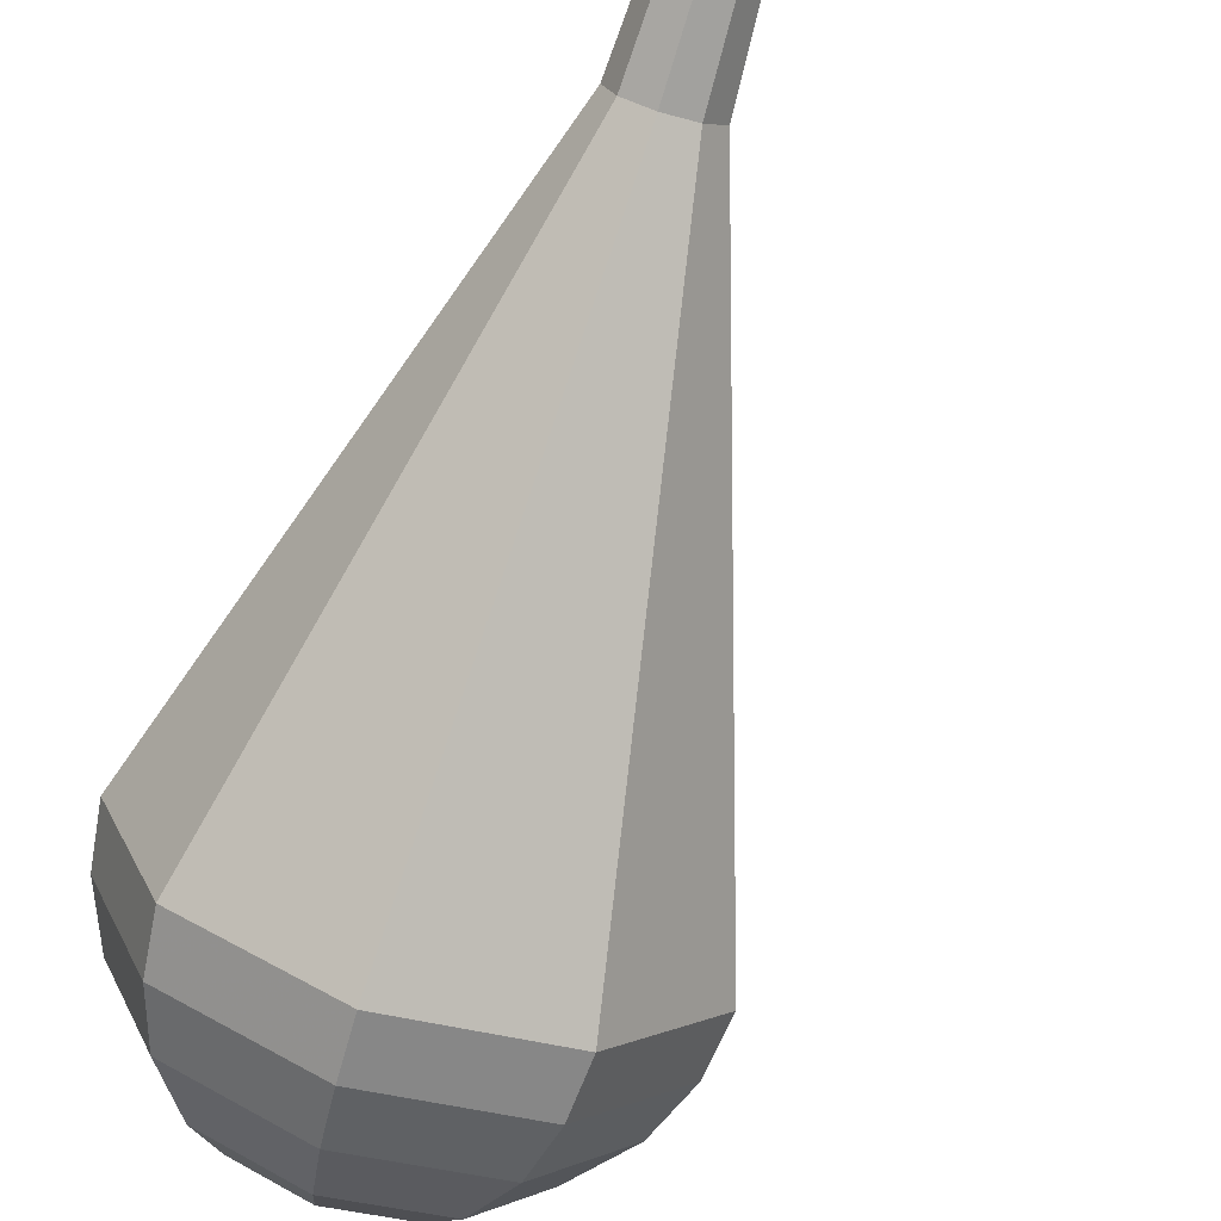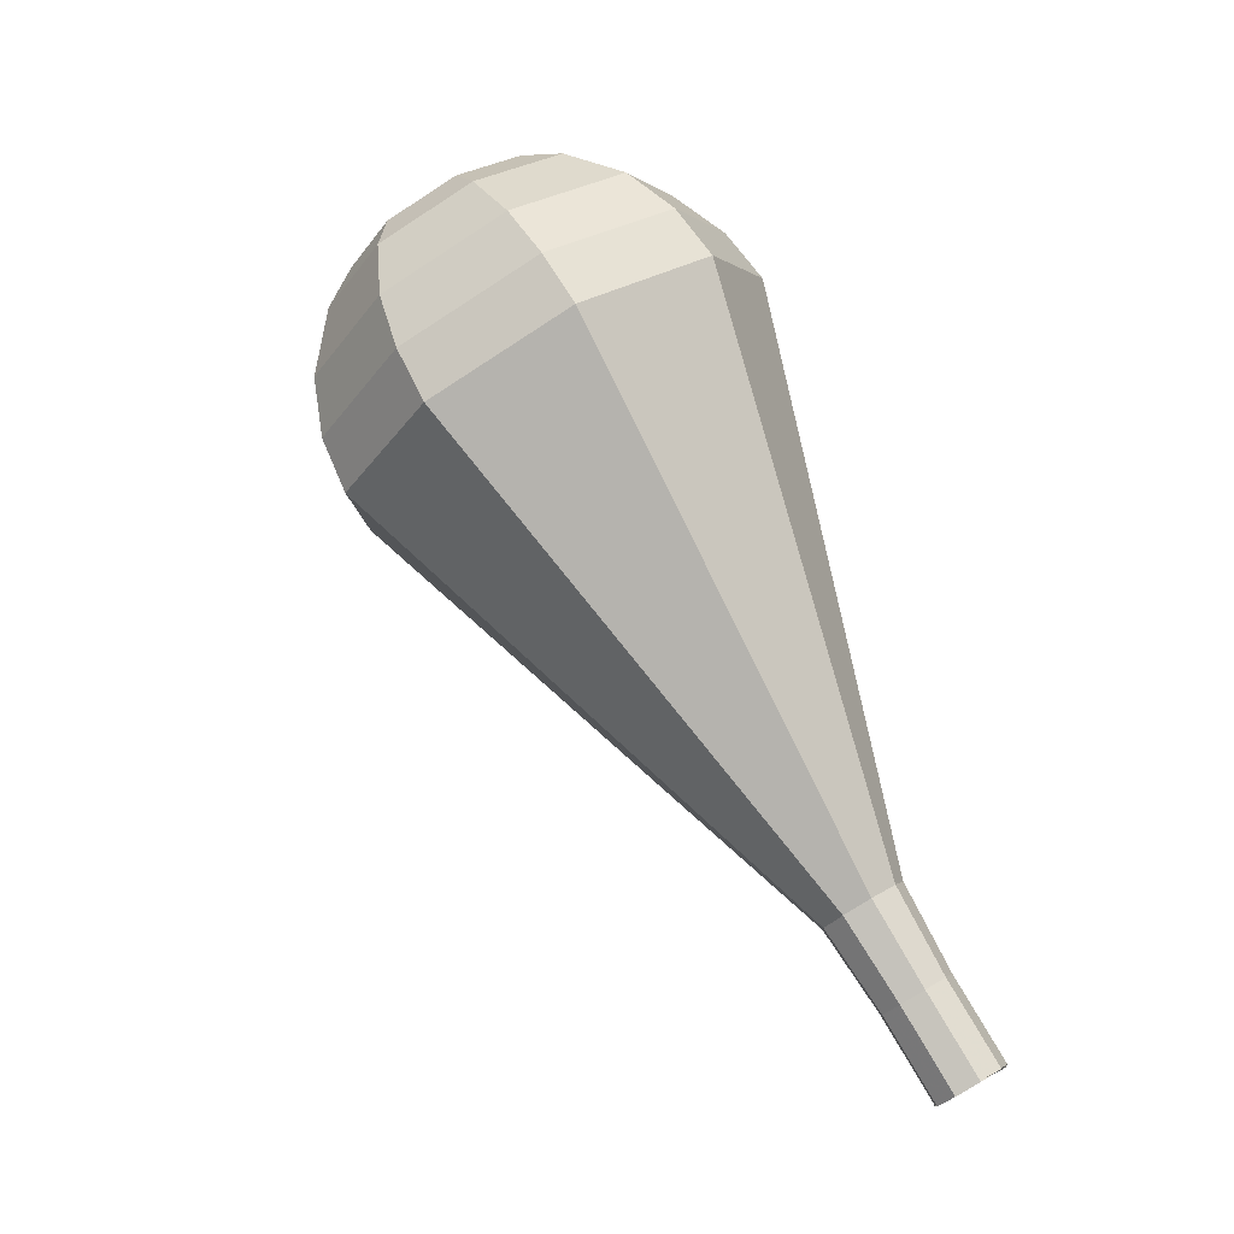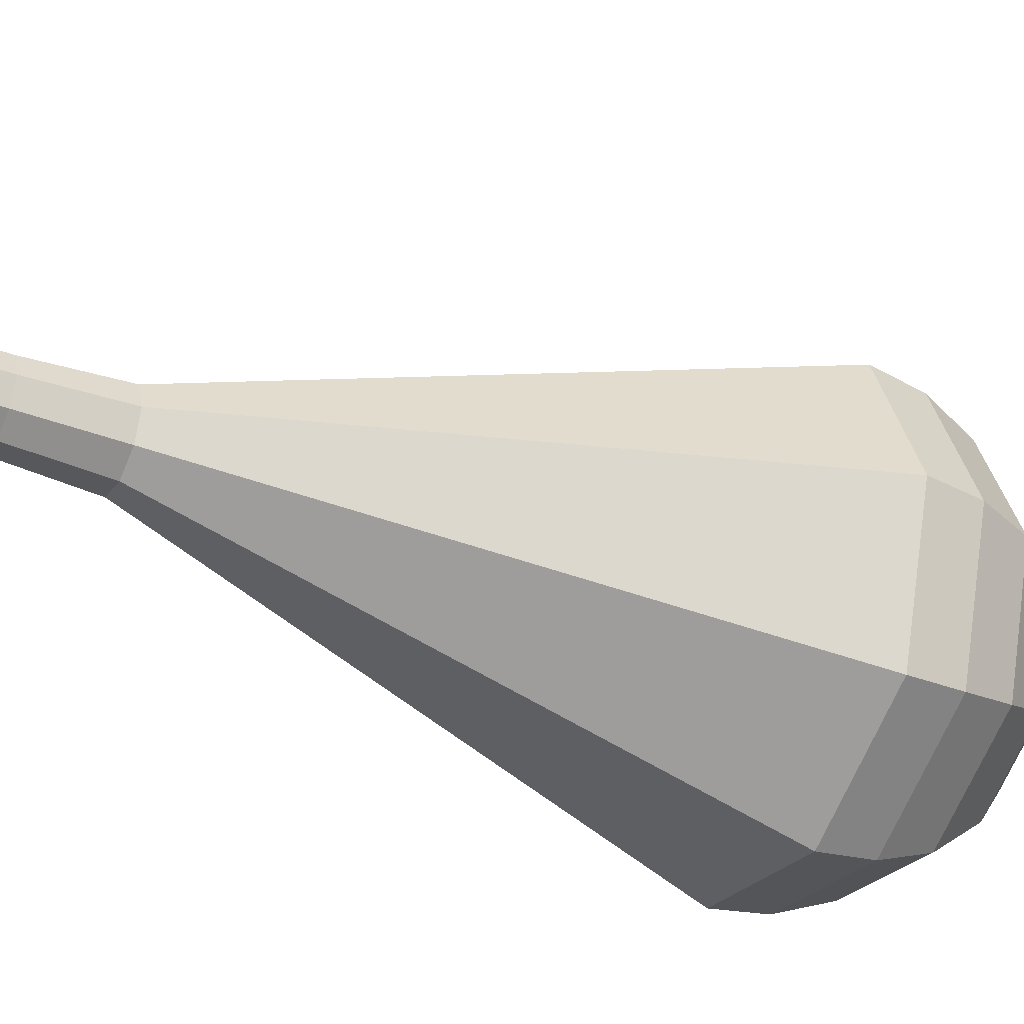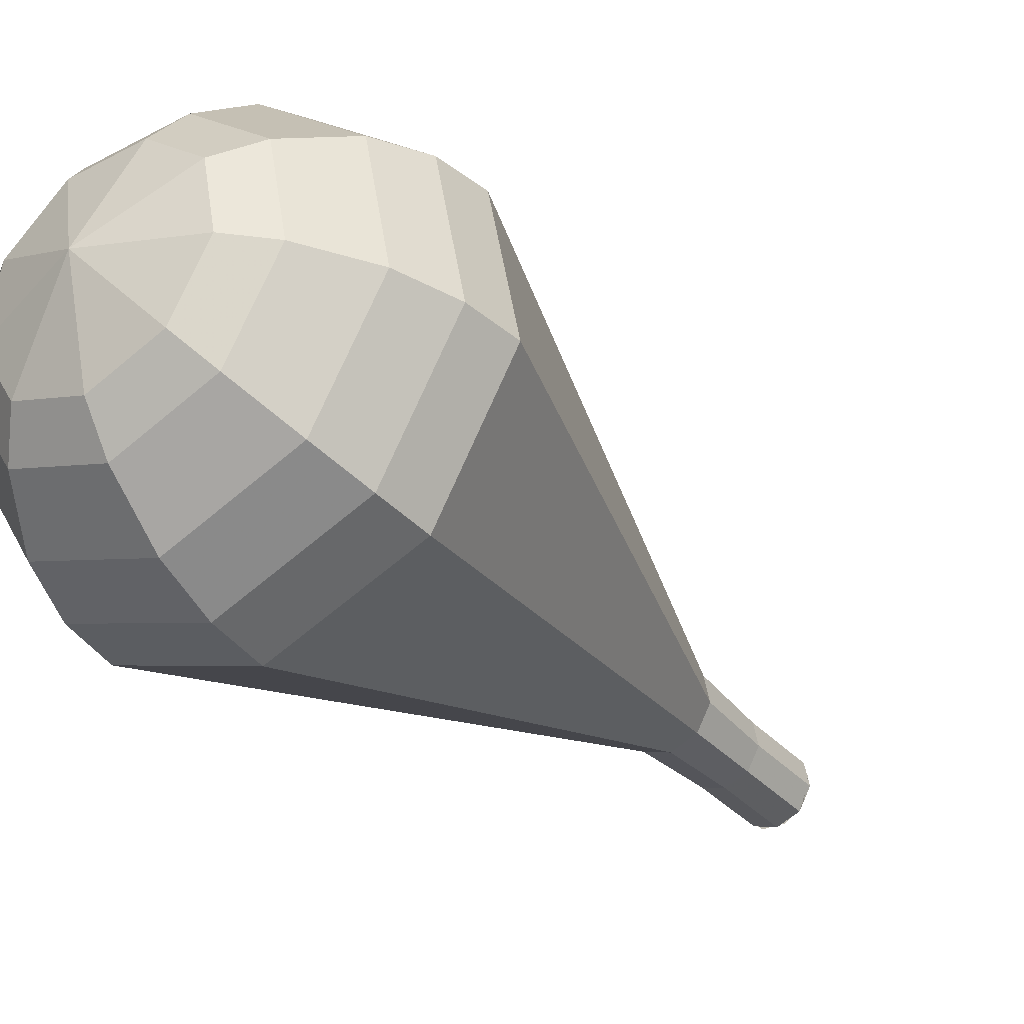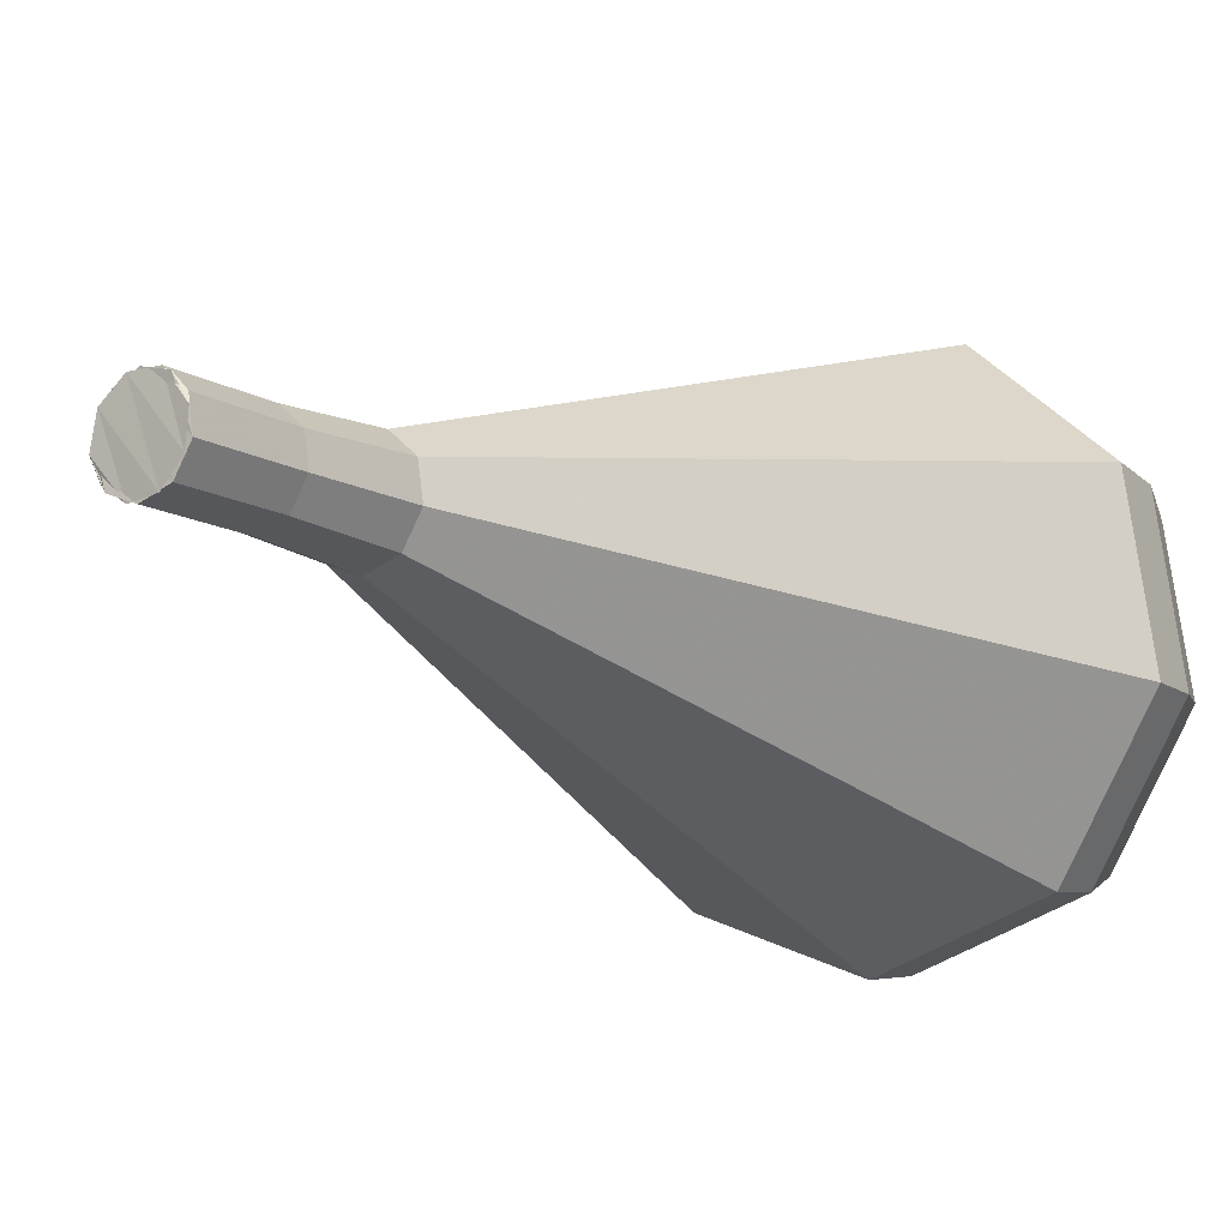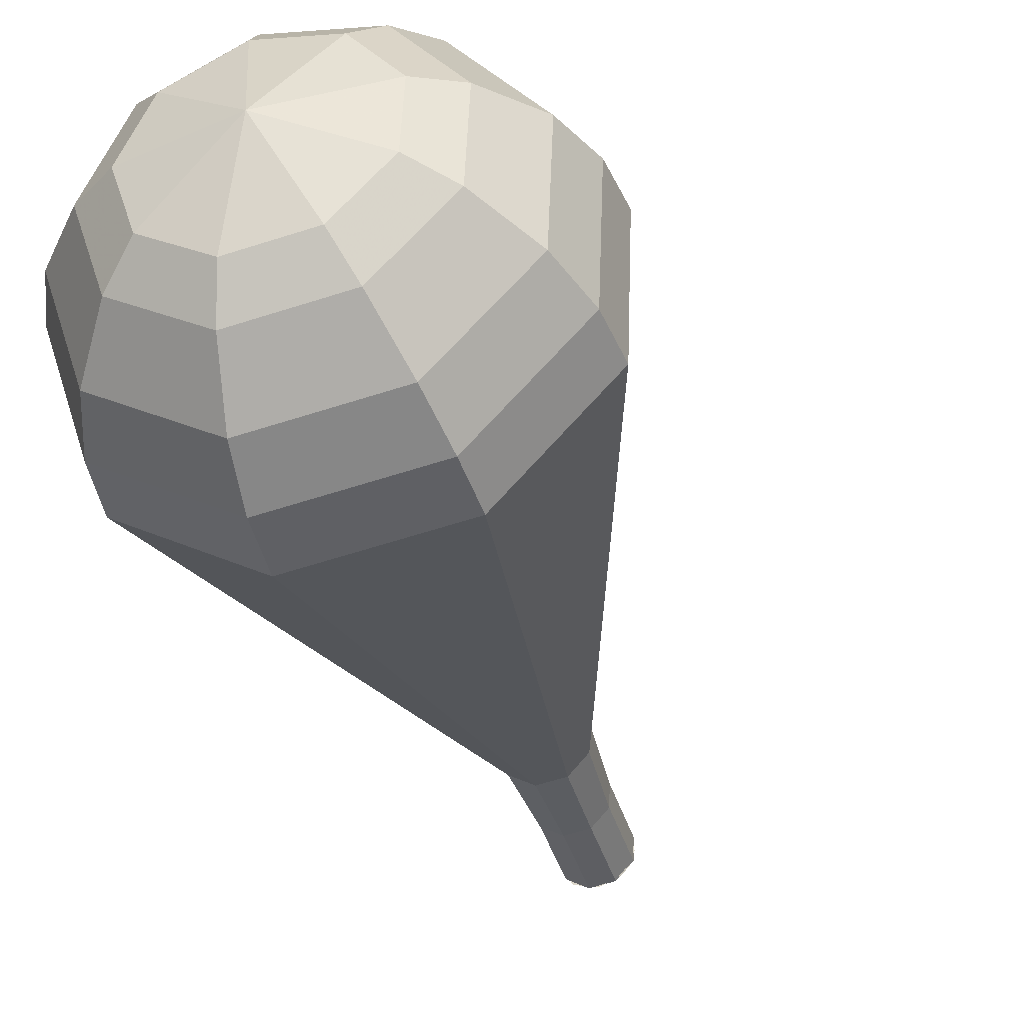
<metadata>
{"format":"obj","ext":"obj","renderer":"f3d","projection":"perspective","resolution":1024,"background":"white","views":[{"elev":78.9,"azim":33.5,"up":"+Y"},{"elev":-5.5,"azim":127.1,"up":"+Z"},{"elev":54.1,"azim":-76.0,"up":"+Y"},{"elev":-68.6,"azim":54.9,"up":"+Y"},{"elev":22.9,"azim":-124.4,"up":"+Y"},{"elev":-68.7,"azim":32.4,"up":"+Y"}]}
</metadata>
<code>
g tube1
v 114.8 127.7 162.2
v 114.7 126.9 161.8
v 114.1 126.3 161.6
v 113.3 126.2 161.7
v 112.6 126.5 162
v 112.4 127.3 162.4
v 112.7 128 162.7
v 113.5 128.4 162.8
v 114.3 128.2 162.6
v 114.8 127.7 162.2
v 112.5 126.7 162.2
v 113 126.2 161.8
v 113.9 126.2 161.6
v 114.6 126.7 161.6
v 114.8 127.4 162
v 114.5 128.1 162.4
v 113.8 128.4 162.7
v 112.9 128.1 162.8
v 112.4 127.5 162.6
v 112.5 126.7 162.2
v 113.1 125.3 164.8
v 113.7 124.8 164.4
v 114.5 124.8 164.2
v 115.2 125.3 164.2
v 115.5 126 164.6
v 115.2 126.7 165
v 114.4 127 165.3
v 113.6 126.7 165.4
v 113.1 126.1 165.2
v 113.1 125.3 164.8
v 113.7 123.8 167.4
v 114.3 123.3 166.9
v 115.2 123.3 166.7
v 116 123.8 166.8
v 116.3 124.7 167.1
v 116 125.4 167.6
v 115.1 125.7 168
v 114.2 125.4 168.1
v 113.6 124.7 167.9
v 113.7 123.8 167.4
v 113.4 122 170
v 114.5 121 169.2
v 116.1 121 168.8
v 117.5 121.9 168.9
v 118 123.4 169.6
v 117.4 124.7 170.4
v 115.9 125.2 171.1
v 114.3 124.7 171.2
v 113.4 123.4 170.8
v 113.4 122 170
v 113.2 120.1 172.6
v 114.7 118.8 171.5
v 117 118.7 170.8
v 119 120.1 171.1
v 119.7 122.1 172
v 118.8 124 173.2
v 116.7 124.7 174.1
v 114.5 124 174.3
v 113.1 122.2 173.7
v 113.2 120.1 172.6
v 112.7 116.4 177.8
v 115.2 114.3 176
v 118.8 114.2 175
v 121.9 116.3 175.4
v 123 119.6 176.8
v 121.6 122.5 178.8
v 118.4 123.7 180.2
v 114.8 122.6 180.6
v 112.6 119.7 179.6
v 112.7 116.4 177.8
v 112.2 112.8 183
v 115.6 109.8 180.5
v 120.6 109.7 179.2
v 124.8 112.6 179.7
v 126.3 117.1 181.7
v 124.4 121 184.3
v 120 122.6 186.3
v 115.1 121.1 186.8
v 112 117.2 185.5
v 112.2 112.8 183
v 112.9 112 184.6
v 116.1 109.1 182.2
v 120.9 109.1 180.9
v 125 111.8 181.4
v 126.5 116.2 183.3
v 124.6 120 185.9
v 120.4 121.6 187.8
v 115.6 120.1 188.3
v 112.7 116.3 187
v 112.9 112 184.6
v 114 111.4 186.2
v 116.9 108.9 184.1
v 121.2 108.8 182.9
v 124.9 111.3 183.3
v 126.2 115.2 185.1
v 124.5 118.6 187.4
v 120.7 120 189.1
v 116.4 118.7 189.5
v 113.8 115.3 188.4
v 114 111.4 186.2
v 115.8 111.2 187.8
v 118 109.3 186.2
v 121.3 109.2 185.3
v 124.1 111.1 185.6
v 125.1 114.1 186.9
v 123.8 116.7 188.7
v 120.9 117.8 190
v 117.7 116.8 190.3
v 115.6 114.2 189.5
v 115.8 111.2 187.8
v 117.2 111.4 188.6
v 118.8 109.9 187.4
v 121.2 109.9 186.8
v 123.3 111.3 187
v 124 113.5 188
v 123.1 115.4 189.3
v 120.9 116.2 190.2
v 118.6 115.4 190.5
v 117.1 113.6 189.8
v 117.2 111.4 188.6
v 120.7 112.5 189.4
v 120.7 112.5 189.4
v 120.7 112.5 189.4
v 120.7 112.5 189.4
v 120.7 112.5 189.4
v 120.7 112.5 189.4
v 120.7 112.5 189.4
v 120.7 112.5 189.4
v 120.7 112.5 189.4
v 120.7 112.5 189.4
f 1 2 12
f 12 11 1
f 2 3 13
f 13 12 2
f 3 4 14
f 14 13 3
f 4 5 15
f 15 14 4
f 5 6 16
f 16 15 5
f 6 7 17
f 17 16 6
f 7 8 18
f 18 17 7
f 8 9 19
f 19 18 8
f 9 10 20
f 20 19 9
f 11 12 22
f 22 21 11
f 12 13 23
f 23 22 12
f 13 14 24
f 24 23 13
f 14 15 25
f 25 24 14
f 15 16 26
f 26 25 15
f 16 17 27
f 27 26 16
f 17 18 28
f 28 27 17
f 18 19 29
f 29 28 18
f 19 20 30
f 30 29 19
f 21 22 32
f 32 31 21
f 22 23 33
f 33 32 22
f 23 24 34
f 34 33 23
f 24 25 35
f 35 34 24
f 25 26 36
f 36 35 25
f 26 27 37
f 37 36 26
f 27 28 38
f 38 37 27
f 28 29 39
f 39 38 28
f 29 30 40
f 40 39 29
f 31 32 42
f 42 41 31
f 32 33 43
f 43 42 32
f 33 34 44
f 44 43 33
f 34 35 45
f 45 44 34
f 35 36 46
f 46 45 35
f 36 37 47
f 47 46 36
f 37 38 48
f 48 47 37
f 38 39 49
f 49 48 38
f 39 40 50
f 50 49 39
f 41 42 52
f 52 51 41
f 42 43 53
f 53 52 42
f 43 44 54
f 54 53 43
f 44 45 55
f 55 54 44
f 45 46 56
f 56 55 45
f 46 47 57
f 57 56 46
f 47 48 58
f 58 57 47
f 48 49 59
f 59 58 48
f 49 50 60
f 60 59 49
f 51 52 62
f 62 61 51
f 52 53 63
f 63 62 52
f 53 54 64
f 64 63 53
f 54 55 65
f 65 64 54
f 55 56 66
f 66 65 55
f 56 57 67
f 67 66 56
f 57 58 68
f 68 67 57
f 58 59 69
f 69 68 58
f 59 60 70
f 70 69 59
f 61 62 72
f 72 71 61
f 62 63 73
f 73 72 62
f 63 64 74
f 74 73 63
f 64 65 75
f 75 74 64
f 65 66 76
f 76 75 65
f 66 67 77
f 77 76 66
f 67 68 78
f 78 77 67
f 68 69 79
f 79 78 68
f 69 70 80
f 80 79 69
f 71 72 82
f 82 81 71
f 72 73 83
f 83 82 72
f 73 74 84
f 84 83 73
f 74 75 85
f 85 84 74
f 75 76 86
f 86 85 75
f 76 77 87
f 87 86 76
f 77 78 88
f 88 87 77
f 78 79 89
f 89 88 78
f 79 80 90
f 90 89 79
f 81 82 92
f 92 91 81
f 82 83 93
f 93 92 82
f 83 84 94
f 94 93 83
f 84 85 95
f 95 94 84
f 85 86 96
f 96 95 85
f 86 87 97
f 97 96 86
f 87 88 98
f 98 97 87
f 88 89 99
f 99 98 88
f 89 90 100
f 100 99 89
f 91 92 102
f 102 101 91
f 92 93 103
f 103 102 92
f 93 94 104
f 104 103 93
f 94 95 105
f 105 104 94
f 95 96 106
f 106 105 95
f 96 97 107
f 107 106 96
f 97 98 108
f 108 107 97
f 98 99 109
f 109 108 98
f 99 100 110
f 110 109 99
f 101 102 112
f 112 111 101
f 102 103 113
f 113 112 102
f 103 104 114
f 114 113 103
f 104 105 115
f 115 114 104
f 105 106 116
f 116 115 105
f 106 107 117
f 117 116 106
f 107 108 118
f 118 117 107
f 108 109 119
f 119 118 108
f 109 110 120
f 120 119 109
f 111 112 122
f 122 121 111
f 112 113 123
f 123 122 112
f 113 114 124
f 124 123 113
f 114 115 125
f 125 124 114
f 115 116 126
f 126 125 115
f 116 117 127
f 127 126 116
f 117 118 128
f 128 127 117
f 118 119 129
f 129 128 118
f 119 120 130
f 130 129 119

</code>
